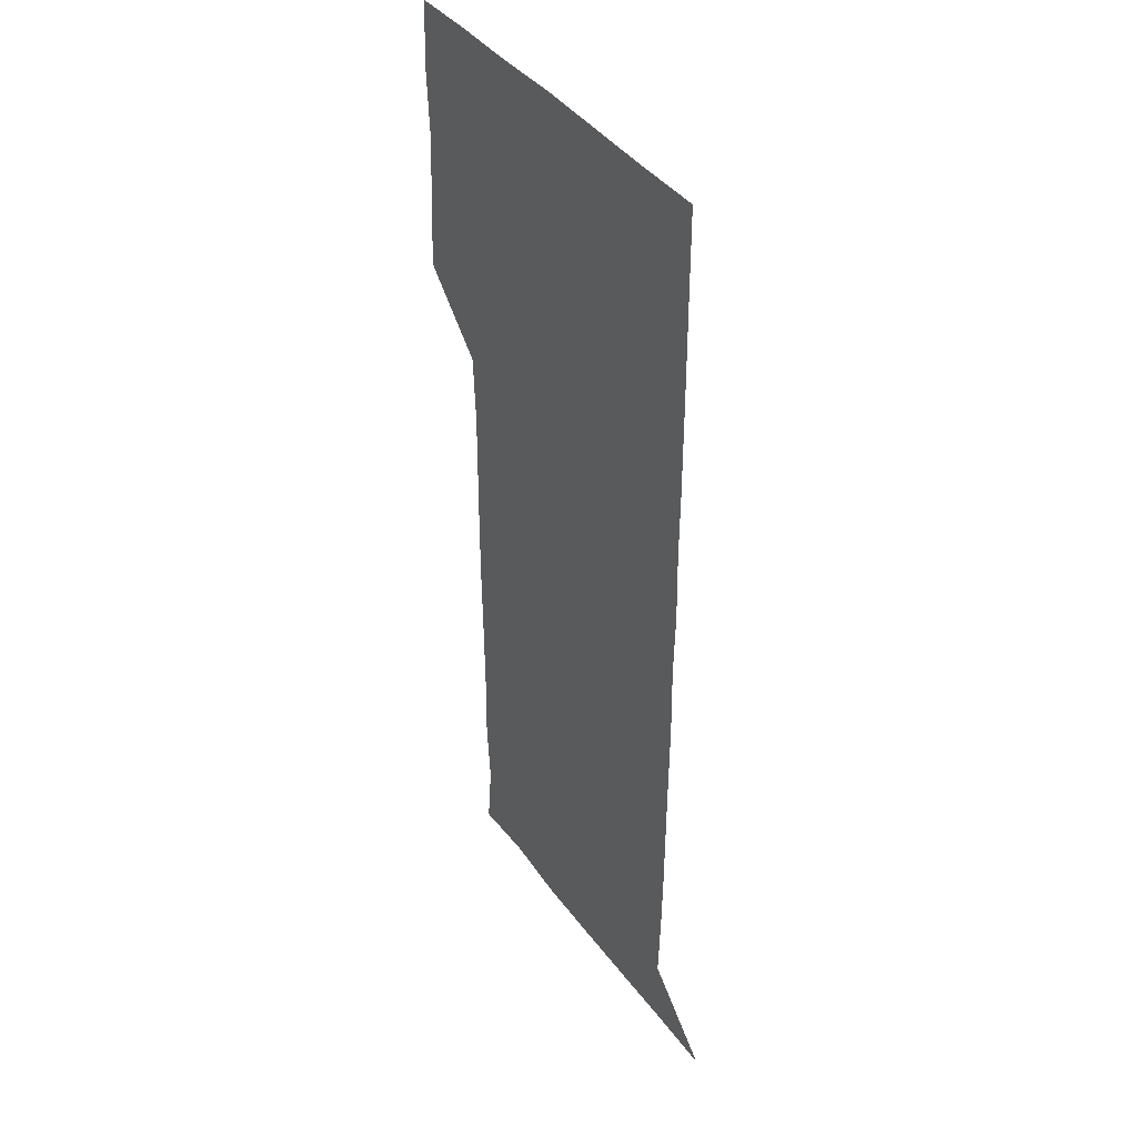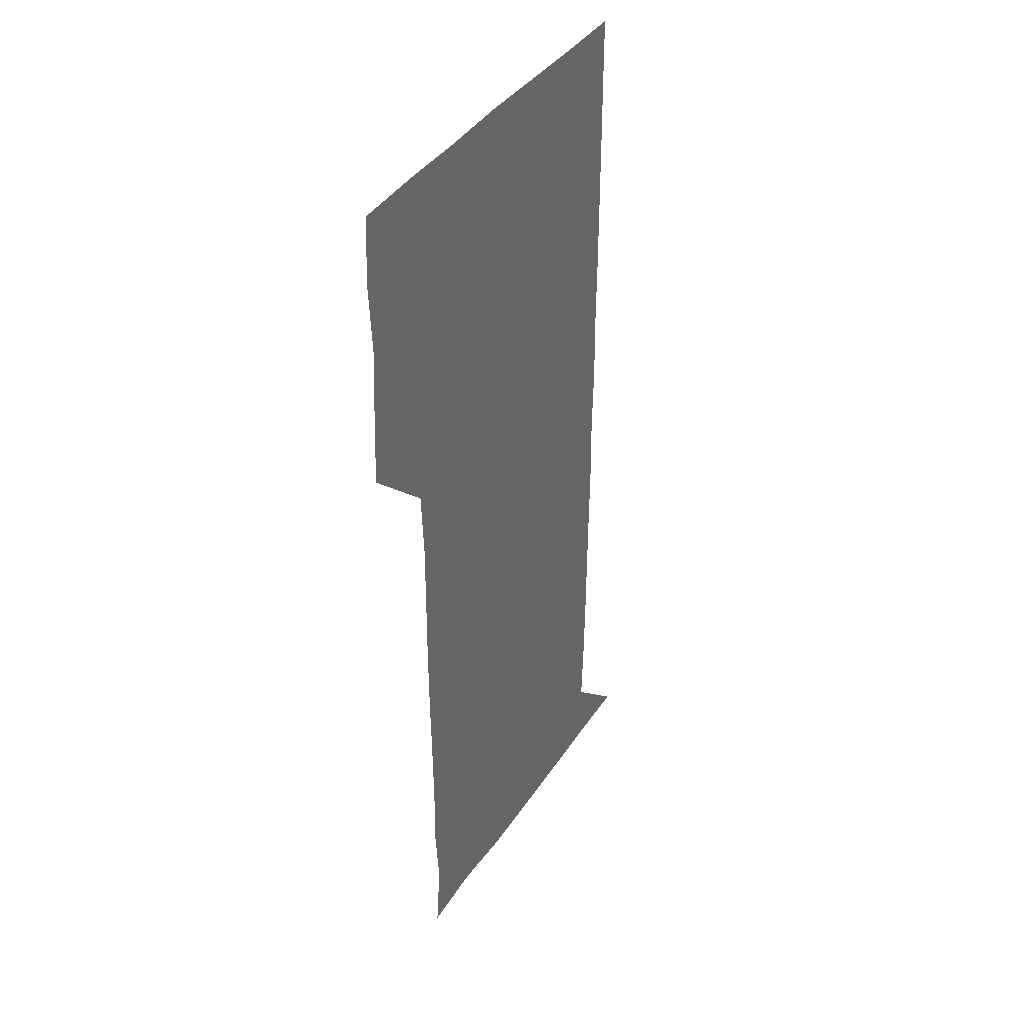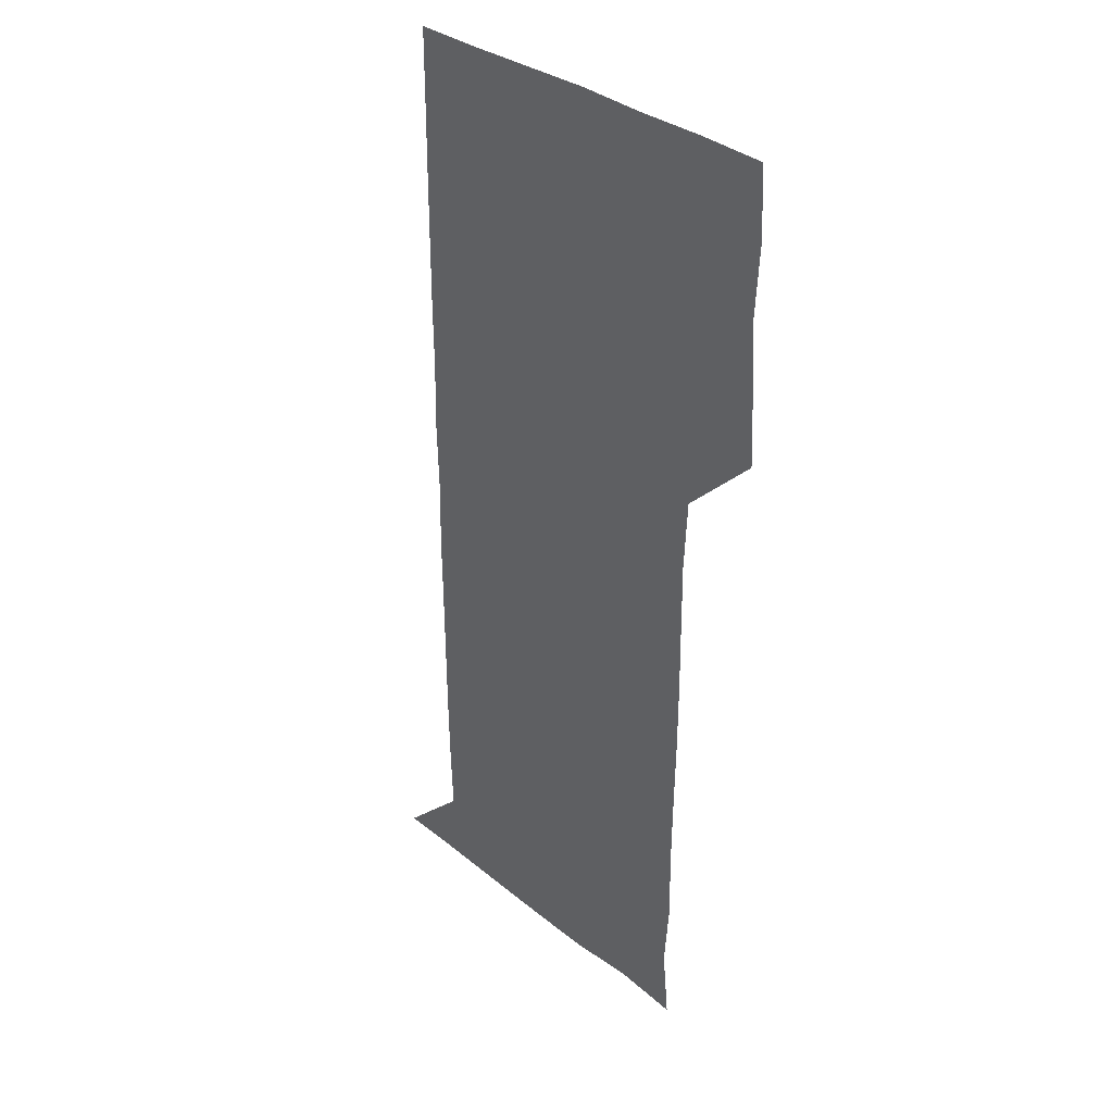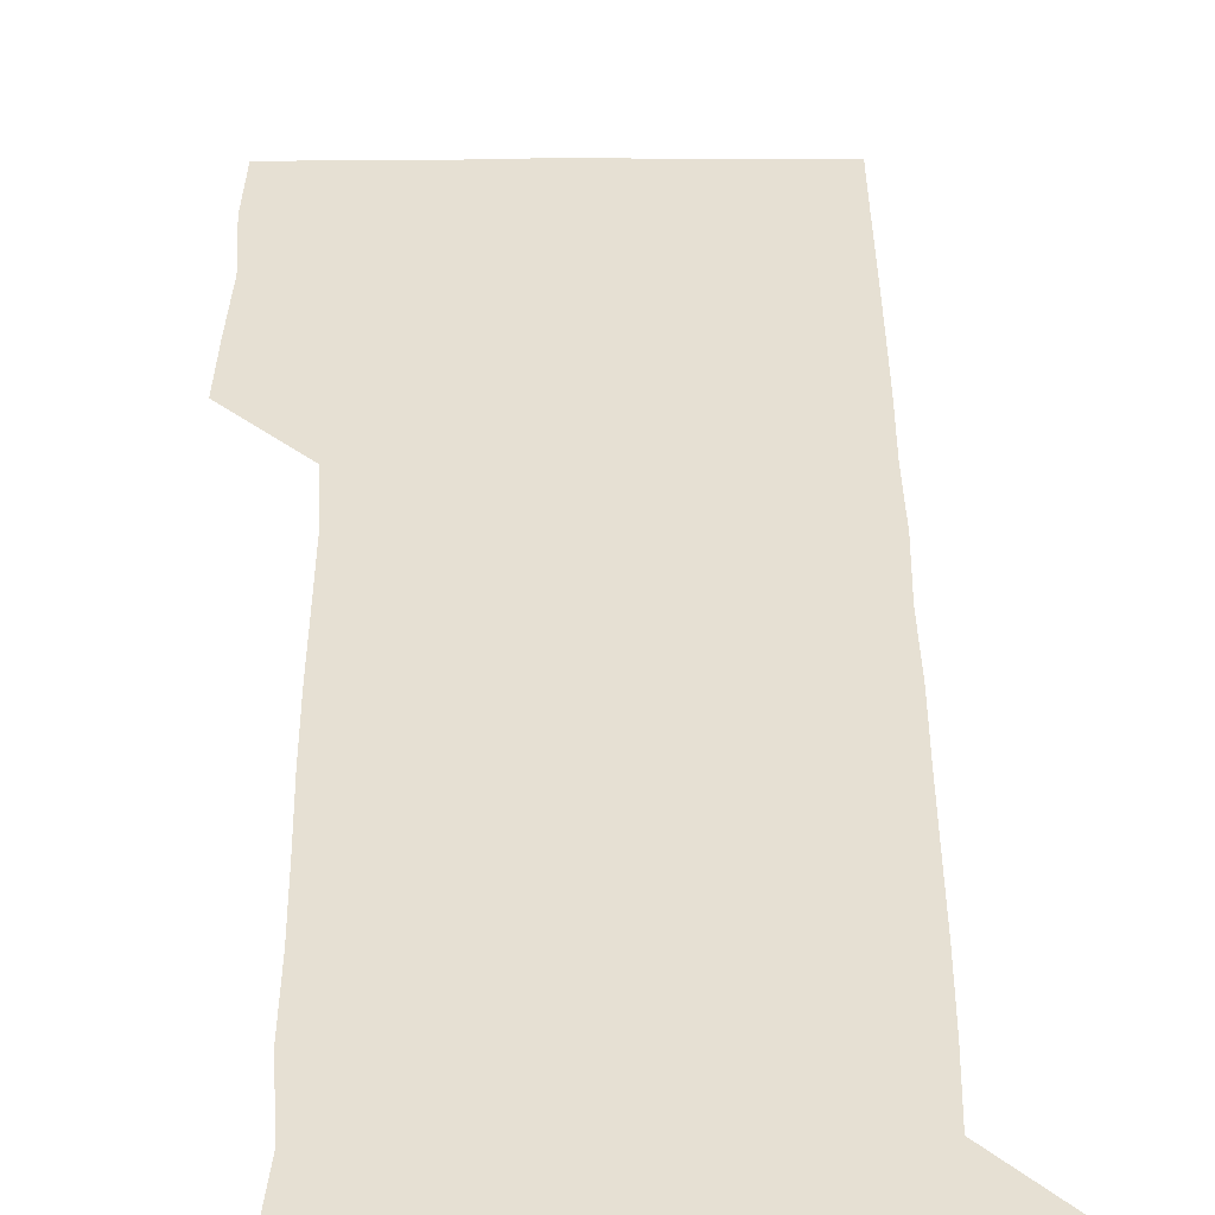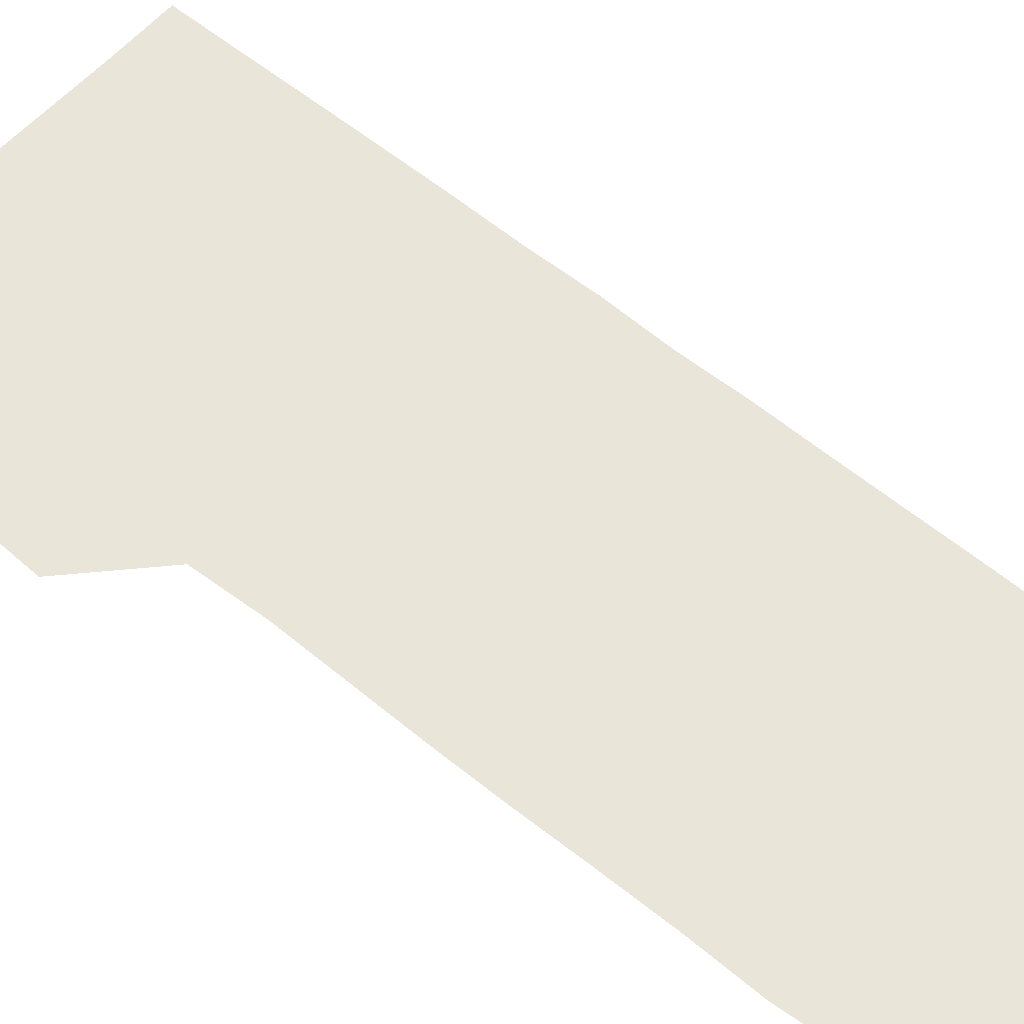
<metadata>
{"format":"obj","ext":"obj","renderer":"f3d","projection":"perspective","resolution":1024,"background":"white","views":[{"elev":40.0,"azim":57.7,"up":"+Y"},{"elev":39.6,"azim":-59.6,"up":"+Y"},{"elev":33.5,"azim":-132.8,"up":"+Y"},{"elev":38.5,"azim":-0.4,"up":"+Z"},{"elev":58.4,"azim":-49.7,"up":"+Z"}]}
</metadata>
<code>
v 478.4 450.7 0
v 479.7 479.6 0
v 481.5 510.6 0
v 479.7 541.4 0
v 481 570.5 0
v 510.4 148.5 0
v 513.5 178.8 0
v 511.3 207.4 0
v 511.7 238.1 0
v 511.3 268.8 0
v 510.7 299 0
v 510.5 329 0
v 510.8 359.2 0
v 511 390.2 0
v 509.5 420.7 0
v 512.3 451.5 0
v 510.7 481 0
v 512 510.9 0
v 512.2 540.4 0
v 510.4 571.3 0
v 539.1 150.7 0
v 542.4 182.2 0
v 543 212.7 0
v 542.5 242.1 0
v 541.9 271.6 0
v 542 301.6 0
v 541.8 331.5 0
v 541.5 361.3 0
v 541.3 391.3 0
v 541.9 421.7 0
v 542.2 451.5 0
v 541.9 481.2 0
v 541.8 510.8 0
v 542.5 539.6 0
v 540.5 571.1 0
v 569 148.1 0
v 571.3 182.6 0
v 572.2 214.9 0
v 571.7 242.6 0
v 571.7 272.3 0
v 571.6 302.1 0
v 571.5 331.9 0
v 571.6 361.9 0
v 571.6 391.9 0
v 571.5 421.7 0
v 571.7 451.6 0
v 571.3 481.2 0
v 571.5 510.8 0
v 571.5 540.1 0
v 570.3 572 0
v 599.8 148.4 0
v 600.8 184.4 0
v 601 212.9 0
v 600.9 241.7 0
v 601 272.7 0
v 600.9 301.8 0
v 601 332.9 0
v 601 362.1 0
v 601 391.6 0
v 601 421.4 0
v 600.9 451.5 0
v 601 481.1 0
v 601 510.9 0
v 601 539.8 0
v 600.5 571.4 0
v 631.4 149.1 0
v 630.1 182 0
v 629.9 212.8 0
v 630.2 242.3 0
v 630.2 272.2 0
v 630.5 301.7 0
v 630.1 332.2 0
v 630.2 362 0
v 630.4 391.5 0
v 630.7 421.3 0
v 630.4 451.4 0
v 630.5 481.1 0
v 630.7 510.9 0
v 630.6 540.6 0
v 630.9 570.9 0
v 661.7 149.9 0
v 658.3 181 0
v 659.4 209.7 0
v 660.1 239.6 0
v 660.3 269.8 0
v 660.6 299.8 0
v 661 329.6 0
v 660.6 360.3 0
v 661.5 390.1 0
v 661 420.6 0
v 661.4 450.7 0
v 661.4 480.9 0
v 661.3 511 0
v 661.1 541.1 0
v 661 571 0
v 690.4 150 0
v 691 571 0
v 691 601 0
f 15 16 1
f 1 16 2
f 16 17 2
f 2 17 3
f 17 18 3
f 3 18 4
f 18 19 4
f 4 19 5
f 19 20 5
f 6 21 7
f 21 22 7
f 7 22 8
f 22 23 8
f 8 23 9
f 23 24 9
f 9 24 10
f 24 25 10
f 10 25 11
f 25 26 11
f 11 26 12
f 26 27 12
f 12 27 13
f 27 28 13
f 13 28 14
f 28 29 14
f 14 29 15
f 29 30 15
f 15 30 16
f 30 31 16
f 16 31 17
f 31 32 17
f 17 32 18
f 32 33 18
f 18 33 19
f 33 34 19
f 19 34 20
f 34 35 20
f 21 36 22
f 36 37 22
f 22 37 23
f 37 38 23
f 23 38 24
f 38 39 24
f 24 39 25
f 39 40 25
f 25 40 26
f 40 41 26
f 26 41 27
f 41 42 27
f 27 42 28
f 42 43 28
f 28 43 29
f 43 44 29
f 29 44 30
f 44 45 30
f 30 45 31
f 45 46 31
f 31 46 32
f 46 47 32
f 32 47 33
f 47 48 33
f 33 48 34
f 48 49 34
f 34 49 35
f 49 50 35
f 36 51 37
f 51 52 37
f 37 52 38
f 52 53 38
f 38 53 39
f 53 54 39
f 39 54 40
f 54 55 40
f 40 55 41
f 55 56 41
f 41 56 42
f 56 57 42
f 42 57 43
f 57 58 43
f 43 58 44
f 58 59 44
f 44 59 45
f 59 60 45
f 45 60 46
f 60 61 46
f 46 61 47
f 61 62 47
f 47 62 48
f 62 63 48
f 48 63 49
f 63 64 49
f 49 64 50
f 64 65 50
f 51 66 52
f 66 67 52
f 52 67 53
f 67 68 53
f 53 68 54
f 68 69 54
f 54 69 55
f 69 70 55
f 55 70 56
f 70 71 56
f 56 71 57
f 71 72 57
f 57 72 58
f 72 73 58
f 58 73 59
f 73 74 59
f 59 74 60
f 74 75 60
f 60 75 61
f 75 76 61
f 61 76 62
f 76 77 62
f 62 77 63
f 77 78 63
f 63 78 64
f 78 79 64
f 64 79 65
f 79 80 65
f 66 81 67
f 81 82 67
f 67 82 68
f 82 83 68
f 68 83 69
f 83 84 69
f 69 84 70
f 84 85 70
f 70 85 71
f 85 86 71
f 71 86 72
f 86 87 72
f 72 87 73
f 87 88 73
f 73 88 74
f 88 89 74
f 74 89 75
f 89 90 75
f 75 90 76
f 90 91 76
f 76 91 77
f 91 92 77
f 77 92 78
f 92 93 78
f 78 93 79
f 93 94 79
f 79 94 80
f 94 95 80
f 81 96 82

</code>
